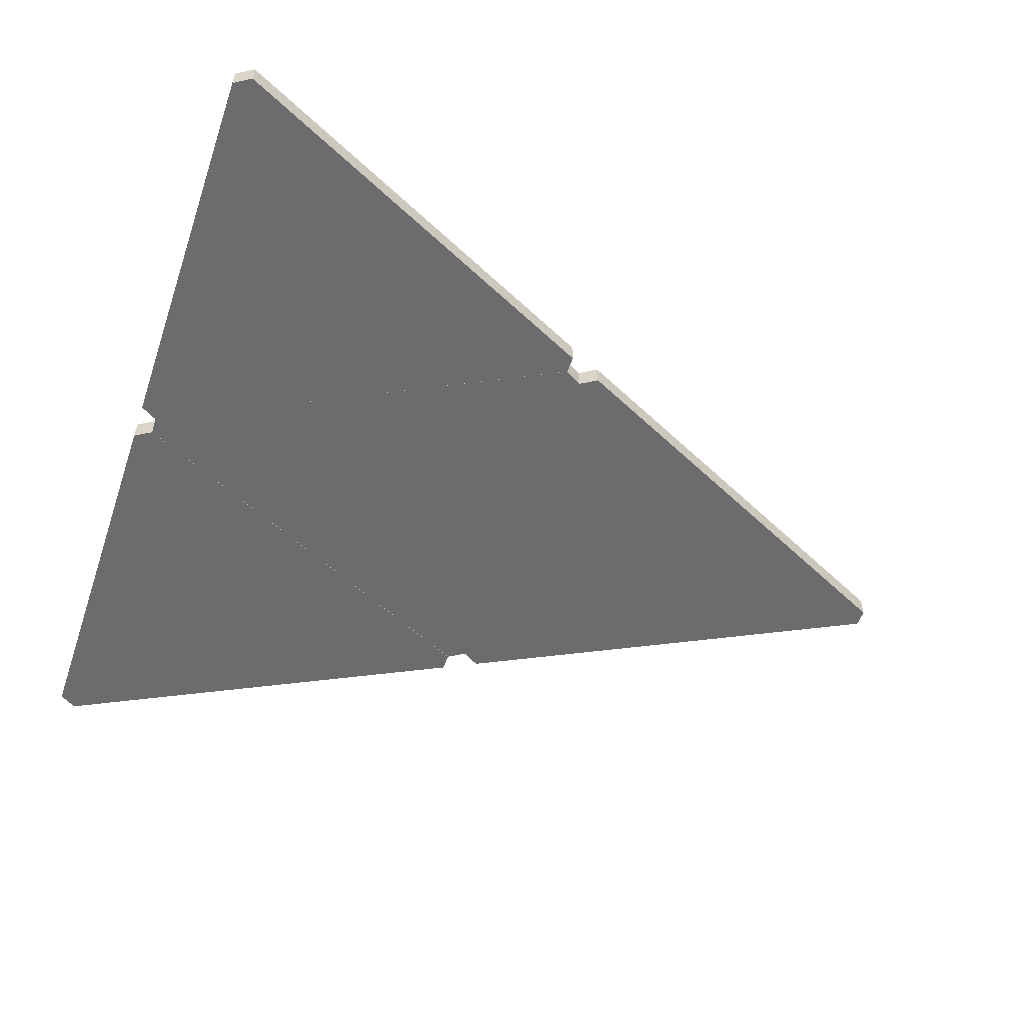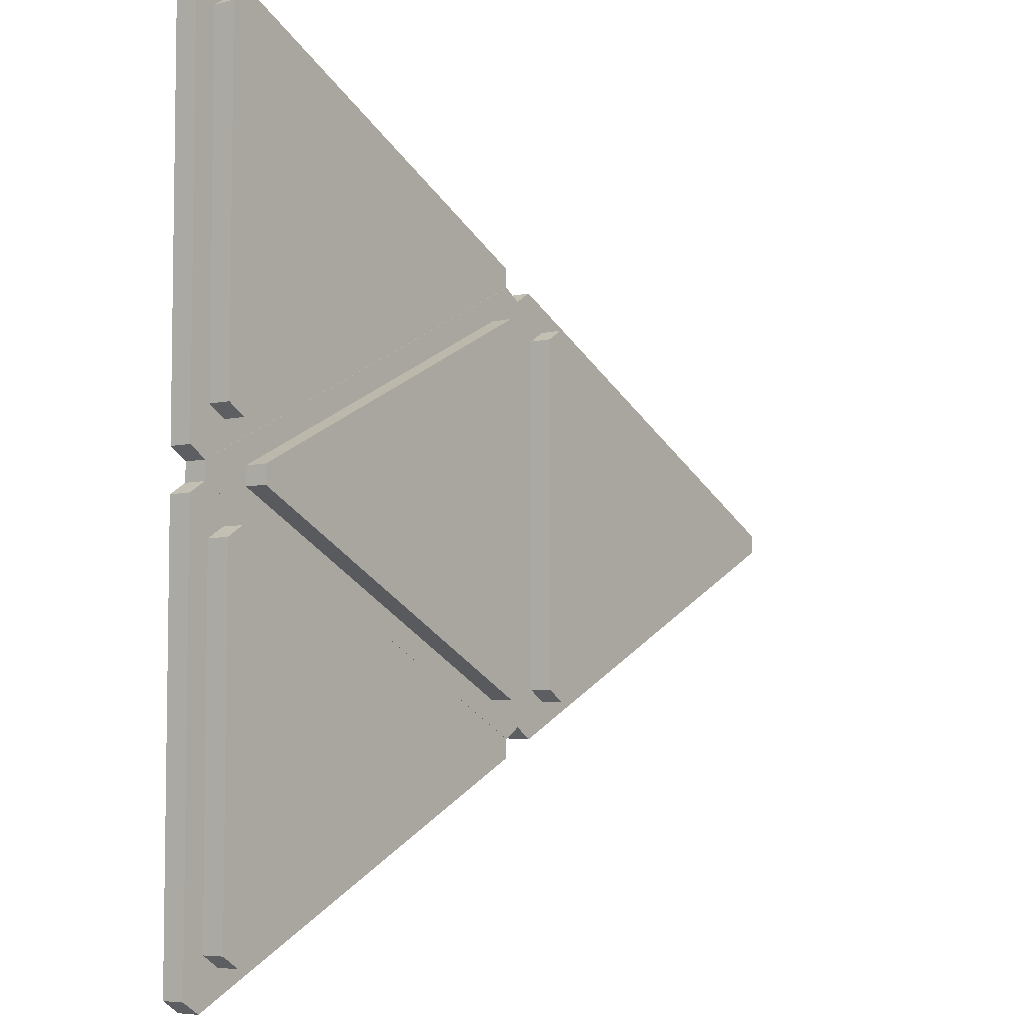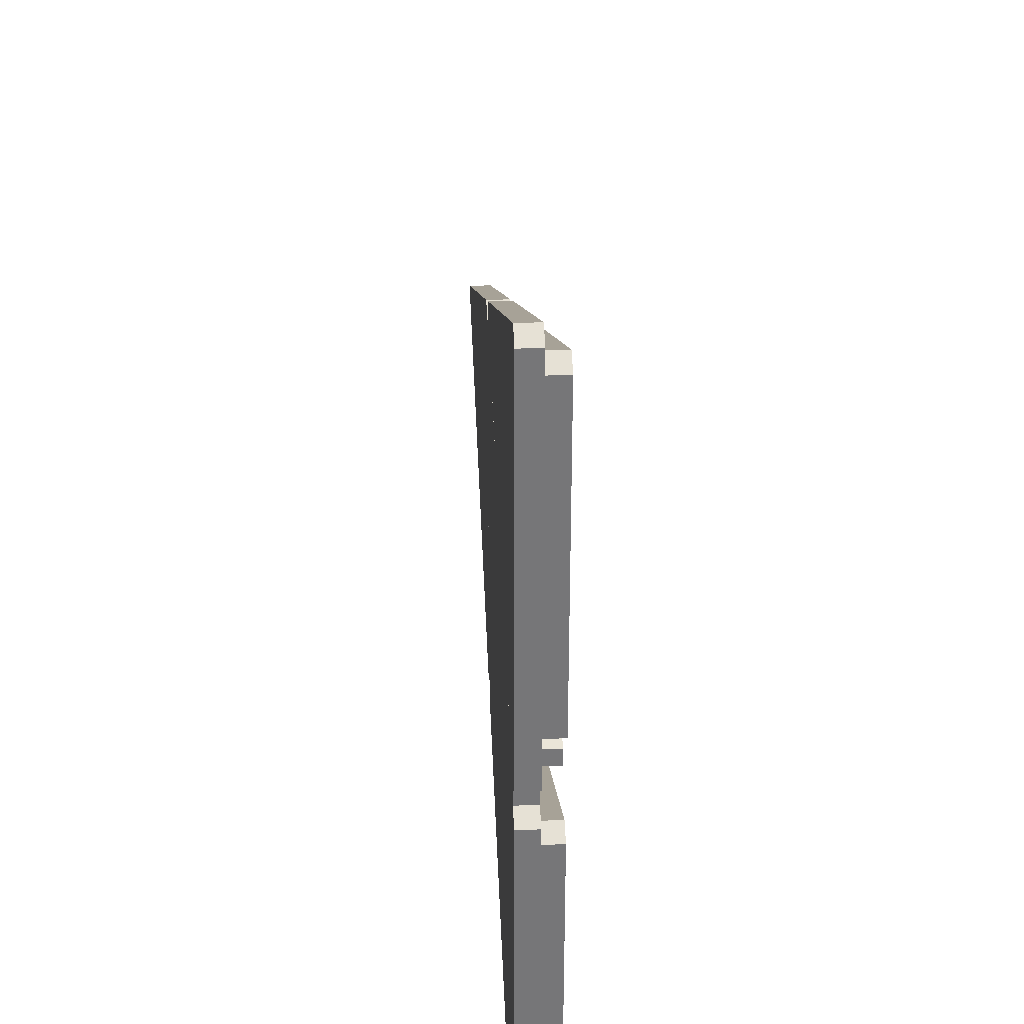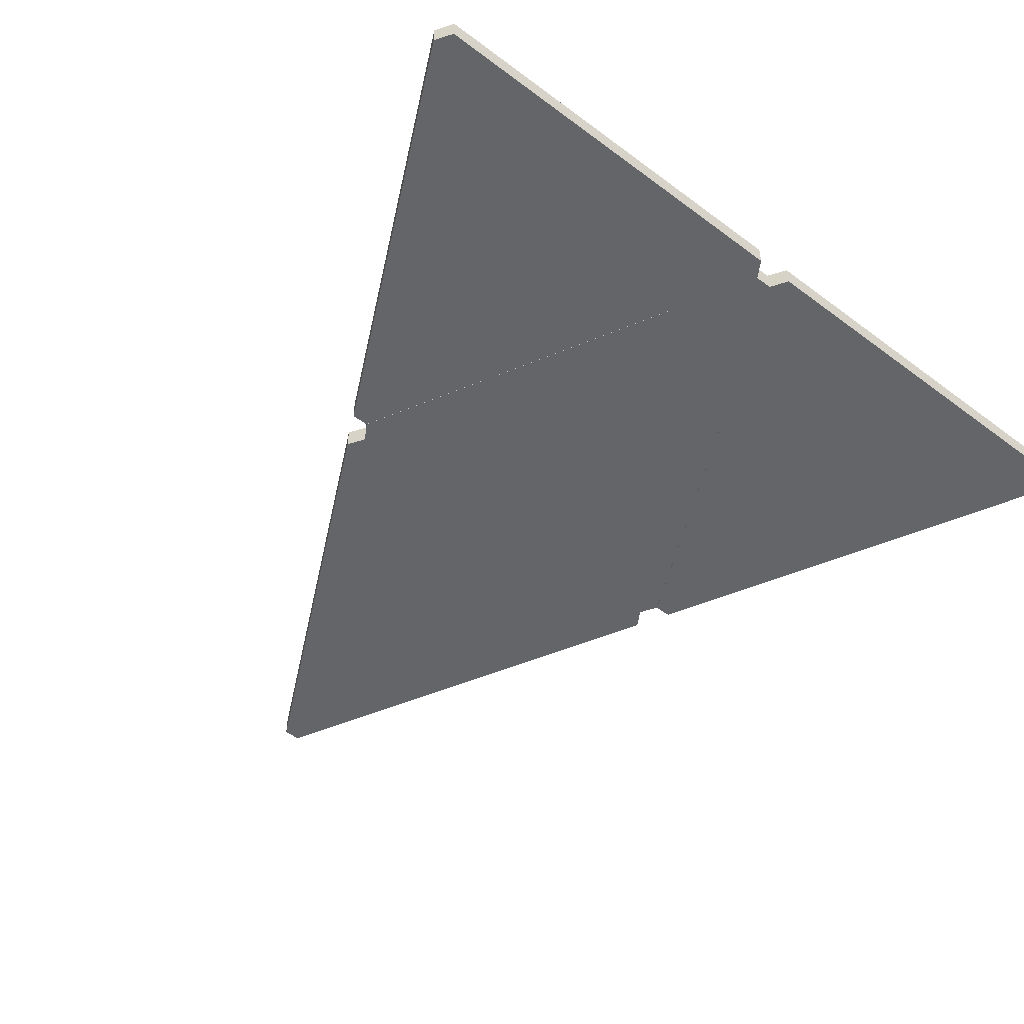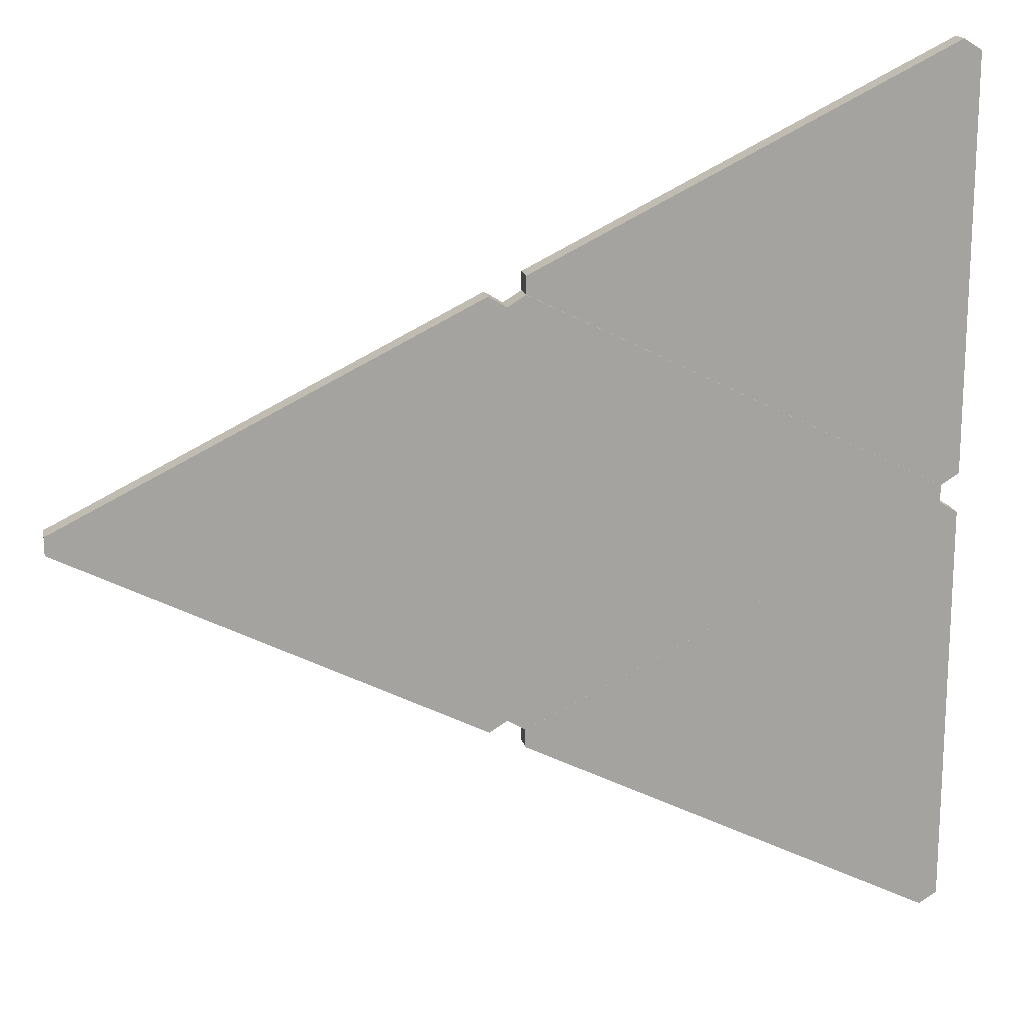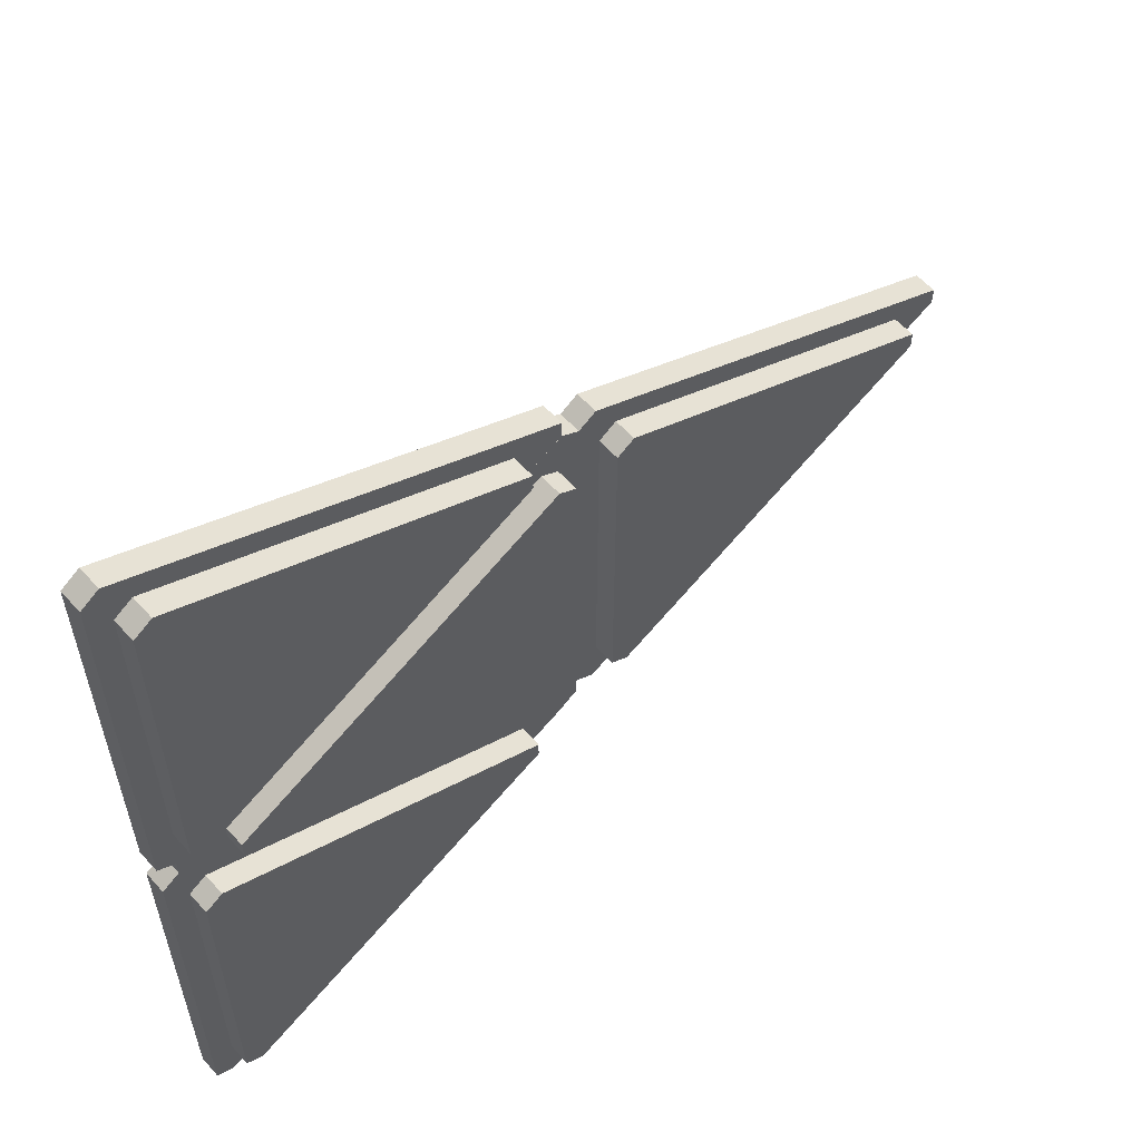
<metadata>
{"format":"obj","ext":"obj","renderer":"f3d","projection":"perspective","resolution":1024,"background":"white","views":[{"elev":-53.8,"azim":161.3,"up":"+Y"},{"elev":-5.8,"azim":126.6,"up":"+Z"},{"elev":33.3,"azim":86.9,"up":"+Z"},{"elev":-51.4,"azim":51.0,"up":"+Y"},{"elev":17.3,"azim":-11.2,"up":"+Z"},{"elev":58.9,"azim":138.5,"up":"+Z"}]}
</metadata>
<code>
o Gold
v -0.09888 0 -0.2437
v -0.09887 0 -0.2638
v 0.388 0 -0.02254
v 0.3679 0 -0.01011
v 0.3679 0 -0.497
v 0.388 0 -0.4845
v -0.09887 0 0.2637
v -0.09888 0 0.2436
v 0.3679 0 0.01003
v 0.388 0 0.02246
v 0.388 0 0.4845
v 0.3679 0 0.4969
v -0.6059 0 0.01014
v -0.6059 0 -0.009983
v -0.1391 0 -0.2435
v -0.119 0 -0.2311
v -0.119 0 0.2309
v -0.1391 0 0.2433
v 0.3679 0.025 -0.01011
v 0.388 0.025 -0.02254
v 0.3762 0.025 -0.01918
v -0.09887 0.025 -0.2638
v -0.09888 0.025 -0.2437
v -0.0965 0.025 -0.2537
v 0.388 0.025 -0.4845
v 0.3679 0.025 -0.497
v 0.3762 0.025 -0.4879
v 0.388 0.025 0.02246
v 0.3679 0.025 0.01003
v 0.3762 0.025 0.0191
v -0.09888 0.025 0.2436
v -0.09887 0.025 0.2637
v -0.0965 0.025 0.2536
v 0.3679 0.025 0.4969
v 0.388 0.025 0.4845
v 0.3762 0.025 0.4878
v -0.119 0.025 -0.2311
v -0.1391 0.025 -0.2435
v -0.1308 0.025 -0.2345
v -0.6059 0.025 -0.009983
v -0.6059 0.025 0.01014
v -0.6035 0.025 7.9e-05
v -0.1391 0.025 0.2433
v -0.119 0.025 0.2309
v -0.1308 0.025 0.2343
v 0.3429 0.025 0.05049
v 0.363 0.025 0.06292
v 0.3748 0.025 0.02128
v 0.363 0.025 0.444
v 0.3429 0.025 0.4565
v 0.3748 0.025 0.4857
v -0.04297 0.025 0.2637
v -0.04298 0.025 0.2436
v -0.0856 0.025 0.2536
v 0.363 0.025 -0.063
v 0.3429 0.025 -0.05057
v 0.3748 0.025 -0.02136
v 0.3429 0.025 -0.4565
v 0.363 0.025 -0.4441
v 0.3748 0.025 -0.4857
v -0.04298 0.025 -0.2436
v -0.04297 0.025 -0.2638
v -0.0856 0.025 -0.2537
v -0.1641 0.025 -0.2031
v -0.144 0.025 -0.1906
v -0.1322 0.025 -0.2323
v -0.144 0.025 0.1905
v -0.1641 0.025 0.2029
v -0.1322 0.025 0.2321
v -0.55 0.025 0.01013
v -0.55 0.025 -0.009999
v -0.5926 0.025 7.6e-05
v 0.3429 0.05 0.4565
v 0.363 0.05 0.444
v 0.363 0.05 0.06292
v 0.3429 0.05 0.05049
v -0.04298 0.05 0.2436
v -0.04297 0.05 0.2637
v 0.363 0.05 -0.4441
v 0.3429 0.05 -0.4565
v 0.3429 0.05 -0.05057
v 0.363 0.05 -0.063
v -0.04297 0.05 -0.2638
v -0.04298 0.05 -0.2436
v -0.1641 0.05 0.2029
v -0.144 0.05 0.1905
v -0.144 0.05 -0.1906
v -0.1641 0.05 -0.2031
v -0.55 0.05 -0.009999
v -0.55 0.05 0.01013
v -0.119 0 -0.2311
v -0.09888 0 -0.2435
v -0.09888 0 0.2433
v -0.119 0 0.2309
v 0.3679 0 -0.01016
v 0.3679 0 0.00996
v -0.09888 0.025 -0.2435
v -0.119 0.025 -0.2311
v -0.1072 0.025 -0.2345
v -0.119 0.025 0.2309
v -0.09888 0.025 0.2433
v -0.1072 0.025 0.2343
v 0.3679 0.025 0.00996
v 0.3679 0.025 -0.01016
v 0.3655 0.025 -0.000102
v -0.07388 0.025 0.2029
v -0.094 0.025 0.1904
v -0.1058 0.025 0.2321
v -0.094 0.025 -0.1907
v -0.07388 0.025 -0.2031
v -0.1058 0.025 -0.2323
v 0.312 0.025 -0.01016
v 0.312 0.025 0.00996
v 0.3546 0.025 -0.000102
v -0.094 0.05 0.1904
v -0.07388 0.05 0.2029
v -0.07388 0.05 -0.2031
v -0.094 0.05 -0.1907
v 0.312 0.05 0.00996
v 0.312 0.05 -0.01016
f 12 34 32 7
f 5 2 22 26
f 18 43 41 13
f 71 89 88 64
f 65 87 86 67
f 50 73 78 52
f 10 28 35 11
f 3 6 25 20
f 15 16 17 18 13 14
f 9 10 11 12 7 8
f 3 4 1 2 5 6
f 14 40 38 15
f 8 31 29 9
f 16 37 44 17
f 34 36 51 50 52 54 33 32
f 40 42 72 71 64 66 39 38
f 28 30 48 47 49 51 36 35
f 27 26 22 24 63 62 58 60
f 31 33 54 53 46 48 30 29
f 21 20 25 27 60 59 55 57
f 43 45 69 68 70 72 42 41
f 47 75 74 49
f 37 39 66 65 67 69 45 44
f 81 82 79 80 83 84
f 87 88 89 90 85 86
f 91 94 100 98
f 55 59 79 82
f 61 56 81 84
f 68 85 90 70
f 53 77 76 46
f 58 62 83 80
f 75 76 77 78 73 74
f 24 23 19 21 57 56 61 63
f 92 97 104 95
f 113 119 116 106
f 100 102 108 107 109 111 99 98
f 96 103 101 93
f 97 99 111 110 112 114 105 104
f 103 105 114 113 106 108 102 101
f 107 115 118 109
f 110 117 120 112
f 115 116 119 120 117 118
f 93 94 91 92 95 96
f 19 20 21
f 22 23 24
f 25 26 27
f 28 29 30
f 31 32 33
f 34 35 36
f 37 38 39
f 40 41 42
f 43 44 45
f 46 47 48
f 49 50 51
f 52 53 54
f 55 56 57
f 58 59 60
f 61 62 63
f 64 65 66
f 67 68 69
f 70 71 72
f 97 98 99
f 100 101 102
f 103 104 105
f 106 107 108
f 109 110 111
f 112 113 114
f 7 32 31 8
f 34 12 11 35
f 1 23 22 2
f 25 6 5 26
f 17 44 43 18
f 15 38 37 16
f 40 14 13 41
f 9 29 28 10
f 3 20 19 4
f 46 76 75 47
f 77 53 52 78
f 61 84 83 62
f 79 59 58 80
f 67 86 85 68
f 87 65 64 88
f 73 50 49 74
f 81 56 55 82
f 89 71 70 90
f 93 101 100 94
f 103 96 95 104
f 91 98 97 92
f 109 118 117 110
f 115 107 106 116
f 119 113 112 120
f 1 4 19 23

</code>
